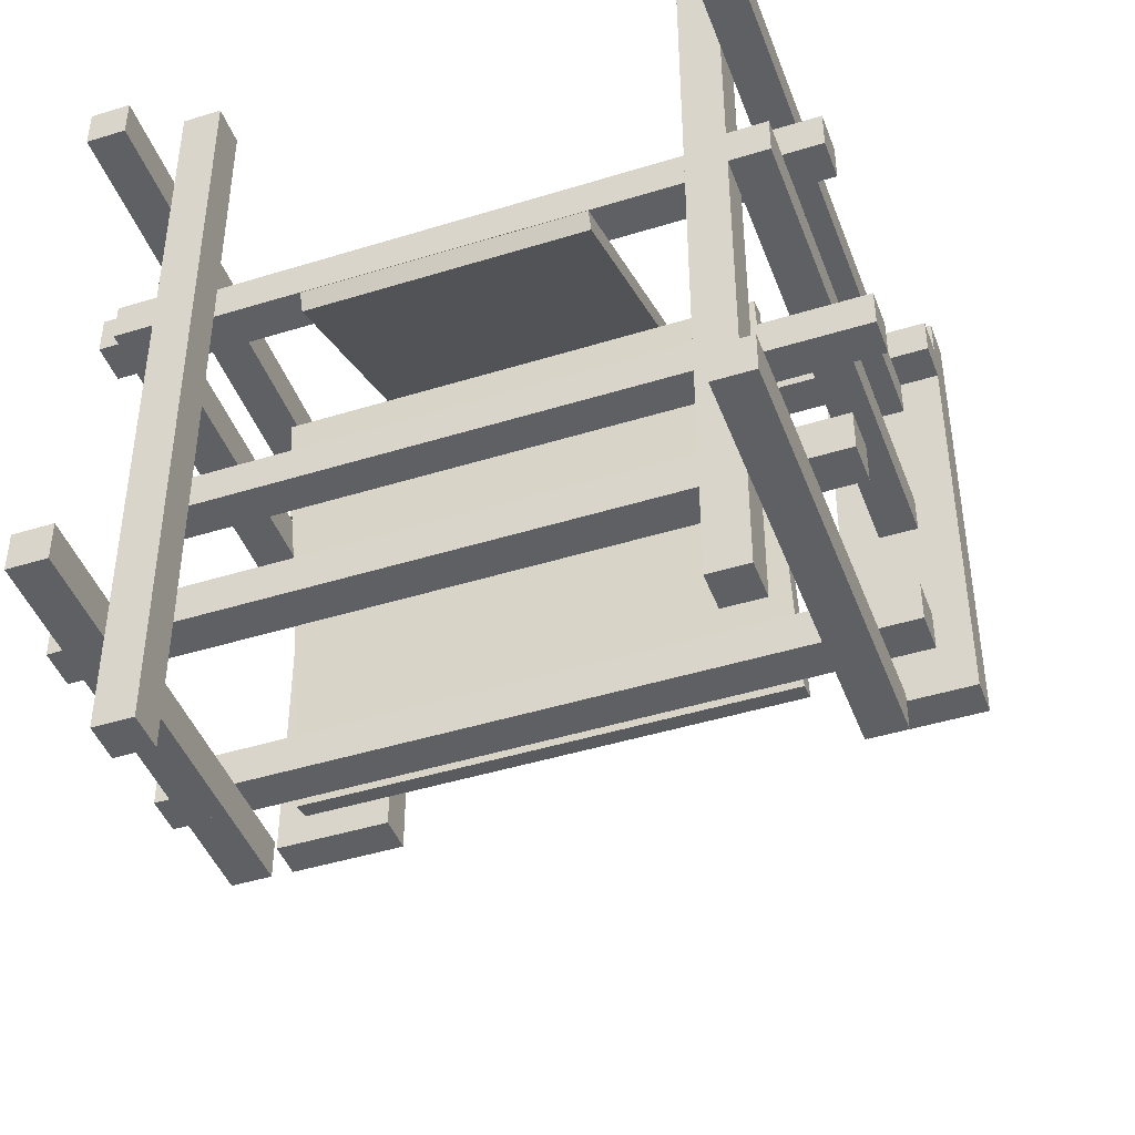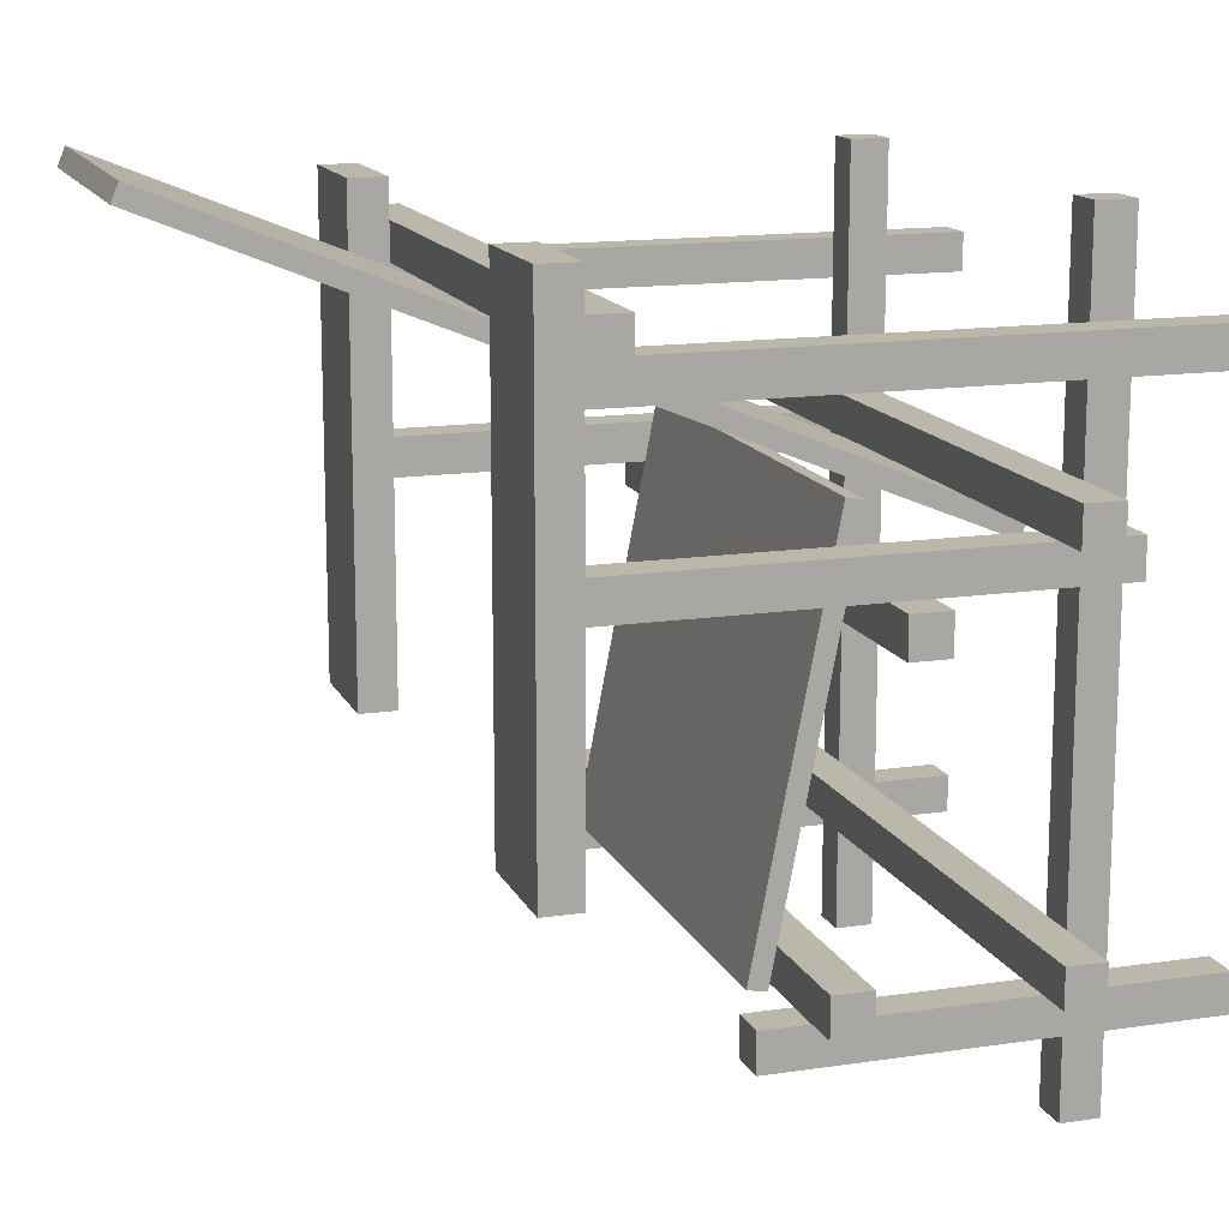
<metadata>
{"format":"obj","ext":"obj","renderer":"f3d","projection":"perspective","resolution":1024,"background":"white","views":[{"elev":-44.4,"azim":19.9,"up":"+Z"},{"elev":14.4,"azim":-108.1,"up":"+Z"}]}
</metadata>
<code>
v 0.1672 -0.1413 0.2603
v 0.1951 -0.1413 0.1907
v 0.1951 -0.1413 0.2603
v 0.1951 -0.1413 0.1628
v 0.1951 -0.1134 0.2603
v 0.1951 -0.1413 0.07018
v 0.1951 -0.2109 0.1907
v 0.1951 -0.1134 0.1628
v 0.1951 -0.1134 0.1907
v 0.1672 -0.1134 0.2603
v 0.1951 -0.1413 0.04231
v 0.1951 -0.1134 0.09804
v 0.1951 -0.2109 0.1628
v 0.2229 0.1792 0.1907
v 0.2229 0.207 0.1628
v 0.1672 -0.1134 0.09804
v 0.1951 -0.1413 -0.2057
v 0.2229 -0.1413 0.04231
v 0.1951 -0.1134 0.04231
v 0.1951 -0.1134 0.07018
v 0.2229 -0.2109 0.1628
v 0.2229 -0.2109 0.1907
v 0.1951 0.207 0.1628
v 0.1951 0.1792 0.1907
v 0.1672 -0.1134 0.07018
v 0.1672 -0.1413 -0.3032
v 0.1951 -0.1134 -0.1778
v 0.2229 -0.1413 0.07018
v 0.2229 -0.1134 0.07018
v 0.2229 0.207 0.1907
v 0.1951 0.207 0.1907
v 0.1672 0.207 -0.1114
v -0.2508 0.1792 0.2186
v 0.2508 -0.08553 0.09804
v 0.1672 -0.1134 -0.1778
v -0.1672 -0.1134 0.07018
v 0.1951 -0.1413 -0.3032
v 0.1672 -0.1134 -0.3032
v 0.1951 -0.1134 -0.2057
v 0.2229 0.207 0.07018
v 0.2229 -0.008908 0.04231
v 0.1951 -0.008908 0.04231
v 0.2229 -0.08553 0.07018
v 0.2508 -0.1134 0.07018
v 0.1951 -0.08553 0.07018
v 0.2508 0.1792 0.1907
v 0.1672 0.207 0.1907
v 0.2508 0.207 0.1907
v -0.195 0.1792 0.1907
v -0.195 0.207 0.1907
v 0.2508 -0.1134 0.09804
v -0.1672 -0.1134 0.09804
v 0.1672 -0.1134 -0.2057
v -0.195 -0.08553 0.07018
v 0.1951 -0.1413 -0.2335
v 0.2229 -0.1134 -0.2057
v 0.1951 -0.1134 -0.2335
v 0.1951 0.01896 0.04231
v 0.2508 -0.08553 -0.1778
v 0.1951 0.207 0.07018
v 0.1672 0.207 0.2186
v -0.1672 0.207 0.1907
v 0.2508 0.207 -0.1114
v 0.1672 0.2349 -0.1114
v 0.2508 0.1792 0.2186
v -0.2229 0.1792 0.1907
v -0.195 -0.1134 0.09804
v -0.1672 -0.1134 -0.1778
v -0.1672 -0.1413 0.2603
v -0.195 -0.1134 0.07018
v 0.1951 -0.2109 -0.2057
v 0.1951 -0.1134 -0.3032
v 0.2229 -0.08553 -0.2057
v 0.1951 0.09558 -0.2335
v 0.2508 -0.1134 -0.2057
v 0.2229 0.01896 0.04231
v -0.2508 -0.008908 0.01445
v 0.1951 0.207 0.04231
v -0.195 -0.008908 0.04231
v 0.2508 -0.1134 -0.1778
v -0.2508 -0.08553 0.09804
v 0.2508 -0.08553 0.07018
v 0.2508 0.207 0.2186
v 0.1672 0.2349 0.2464
v 0.2508 0.2349 0.2464
v -0.2508 0.1792 0.1907
v -0.195 -0.1134 0.1907
v -0.1672 0.207 0.2186
v -0.1672 0.207 -0.1114
v -0.1672 -0.1134 0.2603
v 0.1951 -0.08553 -0.2057
v -0.1672 -0.1134 -0.2057
v -0.195 -0.1134 -0.1778
v -0.195 0.207 0.07018
v -0.2229 -0.08553 0.07018
v 0.2229 0.09558 -0.2335
v 0.1951 -0.2109 -0.2335
v 0.2229 -0.2109 -0.2057
v 0.1951 0.03372 -0.2057
v 0.2229 0.207 0.04231
v 0.2508 0.01896 0.04231
v 0.2508 -0.008908 0.01445
v -0.195 0.01896 0.04231
v 0.1672 0.207 0.2464
v -0.2508 0.207 0.2186
v 0.2508 0.2349 -0.1114
v -0.2508 0.207 0.1907
v -0.2229 0.207 0.1907
v -0.195 -0.1413 0.1907
v -0.195 -0.1134 0.1628
v -0.1672 0.2349 0.2464
v -0.195 0.207 0.1628
v -0.2508 -0.1134 0.09804
v -0.195 -0.1413 0.1628
v -0.195 -0.1134 -0.2057
v -0.195 -0.1413 0.2603
v -0.195 -0.1134 0.04231
v -0.2229 -0.1134 0.07018
v 0.2229 -0.2109 -0.2335
v -0.2508 -0.08553 -0.1778
v 0.2229 0.03372 -0.2057
v 0.2508 -0.08553 -0.2057
v 0.1951 0.09558 -0.2057
v 0.2229 0.09558 -0.2057
v 0.2508 -0.008908 0.04231
v -0.2508 0.01896 0.01445
v -0.2229 -0.008908 0.04231
v -0.2229 0.01896 0.04231
v -0.2508 -0.08553 0.07018
v 0.2508 0.207 0.2464
v -0.2229 -0.2109 0.1907
v -0.195 -0.1134 0.2603
v -0.2508 0.207 0.2464
v -0.1672 0.207 0.2464
v -0.195 0.207 0.04231
v -0.1672 0.2349 -0.1114
v -0.195 -0.1413 0.07018
v -0.195 -0.08553 -0.2057
v -0.1672 -0.1413 -0.3032
v -0.195 -0.1134 -0.3032
v -0.195 -0.1413 0.04231
v -0.2229 0.207 0.07018
v -0.2229 -0.1413 0.07018
v 0.2229 0.06159 -0.2057
v 0.1951 0.06159 -0.2057
v 0.2508 0.01896 0.01445
v -0.2508 -0.008908 0.04231
v -0.2229 0.207 0.04231
v -0.2508 -0.1134 -0.1778
v -0.2508 0.2349 0.2464
v -0.2229 0.207 0.1628
v -0.195 -0.2109 0.1907
v -0.195 -0.1413 -0.3032
v -0.195 -0.2109 0.1628
v -0.2508 0.207 -0.1114
v -0.2508 0.2349 -0.1114
v -0.2508 -0.1134 0.07018
v -0.195 -0.1413 -0.2057
v -0.2508 0.03372 -0.1778
v -0.1672 -0.1134 -0.3032
v -0.195 -0.1134 -0.2335
v -0.195 0.03372 -0.2057
v -0.2229 -0.08553 -0.2057
v 0.2508 0.03372 -0.2057
v -0.195 0.06159 -0.2057
v -0.2508 0.01896 0.04231
v -0.2508 -0.08553 -0.2057
v -0.2229 -0.1134 -0.2057
v -0.2229 -0.2109 0.1628
v -0.195 -0.1413 -0.2335
v -0.2229 -0.1413 0.04231
v 0.2508 0.06159 -0.2057
v -0.2508 0.06159 -0.1778
v -0.2508 -0.1134 -0.2057
v 0.2508 0.03372 -0.1778
v -0.2229 0.03372 -0.2057
v -0.2229 0.09558 -0.2335
v -0.195 0.09558 -0.2057
v 0.2508 0.06159 -0.1778
v -0.2229 0.06159 -0.2057
v -0.2229 -0.2109 -0.2057
v -0.195 -0.2109 -0.2335
v -0.2508 0.03372 -0.2057
v -0.195 0.09558 -0.2335
v -0.2508 0.06159 -0.2057
v -0.195 -0.2109 -0.2057
v -0.2229 -0.2109 -0.2335
v -0.2229 0.09558 -0.2057
v 0.09867 0.4231 0.2797
v -0.09867 -0.1255 0.05372
v 0.09867 -0.1255 0.05372
v -0.09867 0.4231 0.2797
v 0.09867 -0.1202 0.04084
v 0.09867 0.4284 0.2668
v -0.09867 0.4284 0.2668
v -0.09867 -0.1202 0.04084
v 0.1672 0.08131 -0.203
v 0.1672 0.01024 0.08911
v 0.1672 0.06765 -0.2057
v 0.1672 0.0239 0.09182
v -0.1674 0.01024 0.08911
v -0.1674 0.08131 -0.203
v -0.1674 0.06765 -0.2057
v -0.1674 0.0239 0.09182
g mesh1_mesh1-geometry
f 1 2 3
f 2 1 4
f 3 2 1
f 4 1 2
f 2 5 3
f 3 5 2
f 3 1 5
f 4 1 6
f 6 1 4
f 4 7 2
f 2 7 4
f 2 8 4
f 4 8 2
f 5 2 9
f 9 2 5
f 10 5 1
f 6 1 11
f 11 1 6
f 6 12 4
f 4 12 6
f 7 4 13
f 13 4 7
f 7 14 2
f 2 14 7
f 8 2 9
f 9 2 8
f 15 4 8
f 8 4 15
f 4 12 8
f 8 12 4
f 2 14 9
f 9 14 2
f 9 12 5
f 5 12 9
f 5 12 10
f 10 12 5
f 16 1 10
f 10 1 16
f 11 1 17
f 17 1 11
f 18 6 11
f 11 6 18
f 6 19 11
f 11 19 6
f 12 6 20
f 20 6 12
f 4 21 13
f 13 21 4
f 13 7 21
f 14 7 22
f 22 7 14
f 12 9 8
f 8 9 12
f 9 23 8
f 8 23 9
f 21 4 15
f 15 4 21
f 15 8 23
f 23 8 15
f 9 14 24
f 24 14 9
f 10 12 16
f 16 12 10
f 25 1 16
f 16 1 25
f 26 17 1
f 1 17 26
f 17 27 11
f 11 27 17
f 6 18 28
f 28 18 6
f 19 18 11
f 11 18 19
f 19 6 20
f 20 6 19
f 11 27 19
f 19 27 11
f 6 29 20
f 20 29 6
f 29 12 20
f 20 12 29
f 12 25 20
f 20 25 12
f 22 21 7
f 22 30 14
f 14 30 22
f 23 9 31
f 31 9 23
f 30 21 15
f 15 21 30
f 32 15 23
f 23 15 32
f 14 33 24
f 24 33 14
f 30 24 14
f 14 24 30
f 31 9 24
f 24 9 31
f 12 34 16
f 16 34 12
f 25 12 16
f 16 12 25
f 35 1 25
f 25 1 35
f 16 36 25
f 25 36 16
f 37 17 26
f 26 17 37
f 1 38 26
f 26 38 1
f 27 17 39
f 39 17 27
f 18 40 28
f 28 40 18
f 29 6 28
f 28 6 29
f 18 19 41
f 41 19 18
f 20 42 19
f 19 42 20
f 19 35 20
f 20 35 19
f 35 19 27
f 27 19 35
f 43 20 29
f 29 20 43
f 44 12 29
f 29 12 44
f 25 45 20
f 20 45 25
f 20 35 25
f 25 35 20
f 21 30 22
f 22 30 21
f 30 46 14
f 14 46 30
f 47 23 31
f 31 23 47
f 15 48 30
f 30 48 15
f 32 48 15
f 15 48 32
f 32 23 47
f 47 23 32
f 46 33 14
f 14 33 46
f 24 33 49
f 49 33 24
f 24 30 31
f 31 30 24
f 24 50 31
f 31 50 24
f 34 12 51
f 51 12 34
f 16 34 52
f 52 34 16
f 53 1 35
f 35 1 53
f 36 16 52
f 52 16 36
f 36 54 25
f 25 54 36
f 17 37 55
f 55 37 17
f 26 37 38
f 38 1 53
f 53 1 38
f 17 56 39
f 39 56 17
f 57 17 39
f 39 17 57
f 56 27 39
f 39 27 56
f 35 39 27
f 27 39 35
f 41 40 18
f 18 40 41
f 28 40 43
f 43 40 28
f 28 43 29
f 29 43 28
f 41 19 42
f 42 19 41
f 42 20 58
f 58 20 42
f 27 59 35
f 35 59 27
f 20 43 45
f 45 43 20
f 43 44 29
f 29 44 43
f 12 44 51
f 51 44 12
f 45 25 54
f 54 25 45
f 60 20 45
f 45 20 60
f 46 30 48
f 48 30 46
f 31 61 47
f 47 61 31
f 31 62 47
f 47 62 31
f 48 61 30
f 30 61 48
f 48 32 63
f 63 32 48
f 47 64 32
f 32 64 47
f 33 46 65
f 65 46 33
f 49 33 66
f 66 33 49
f 50 24 49
f 49 24 50
f 30 61 31
f 31 61 30
f 31 50 62
f 62 50 31
f 51 34 44
f 52 34 67
f 67 34 52
f 39 35 53
f 53 35 39
f 68 53 35
f 35 53 68
f 69 36 52
f 52 36 69
f 70 52 36
f 36 52 70
f 54 36 70
f 70 36 54
f 37 57 55
f 55 57 37
f 55 71 17
f 17 71 55
f 17 57 55
f 55 57 17
f 72 38 37
f 39 38 53
f 53 38 39
f 71 56 17
f 17 56 71
f 73 39 56
f 56 39 73
f 57 38 39
f 39 38 57
f 39 74 57
f 57 74 39
f 75 27 56
f 56 27 75
f 76 40 41
f 41 40 76
f 40 45 43
f 43 45 40
f 77 41 42
f 42 41 77
f 58 41 42
f 42 41 58
f 58 20 78
f 78 20 58
f 58 79 42
f 42 79 58
f 59 27 80
f 80 27 59
f 35 59 68
f 68 59 35
f 81 43 45
f 45 43 81
f 44 43 82
f 82 43 44
f 81 45 54
f 54 45 81
f 78 20 60
f 60 20 78
f 45 40 60
f 60 40 45
f 48 46 83
f 84 47 61
f 61 47 84
f 62 61 47
f 47 61 62
f 61 48 83
f 83 48 61
f 32 63 64
f 63 85 48
f 48 85 63
f 64 47 84
f 84 47 64
f 65 83 46
f 83 33 65
f 65 33 83
f 66 33 86
f 86 33 66
f 50 66 49
f 49 66 50
f 66 87 49
f 49 87 66
f 87 50 49
f 49 50 87
f 50 88 62
f 62 88 50
f 50 89 62
f 62 89 50
f 82 44 34
f 81 67 34
f 34 67 81
f 52 70 67
f 67 70 52
f 67 90 52
f 52 90 67
f 53 91 39
f 39 91 53
f 53 68 92
f 92 68 53
f 69 68 36
f 36 68 69
f 69 52 90
f 90 52 69
f 36 93 70
f 70 93 36
f 70 94 54
f 54 94 70
f 95 70 54
f 54 70 95
f 57 37 72
f 72 37 57
f 96 55 57
f 57 55 96
f 71 55 97
f 97 55 71
f 38 57 72
f 72 57 38
f 56 71 98
f 98 71 56
f 39 73 91
f 91 73 39
f 98 73 56
f 56 73 98
f 73 75 56
f 56 75 73
f 74 39 99
f 99 39 74
f 96 57 74
f 74 57 96
f 27 75 80
f 80 75 27
f 40 76 100
f 100 76 40
f 41 101 76
f 76 101 41
f 41 58 76
f 76 58 41
f 102 41 77
f 77 41 102
f 77 42 79
f 79 42 77
f 78 76 58
f 58 76 78
f 79 58 103
f 103 58 79
f 80 59 75
f 68 59 93
f 93 59 68
f 34 43 81
f 81 43 34
f 43 34 82
f 82 34 43
f 81 54 95
f 95 54 81
f 48 85 83
f 83 85 48
f 84 61 104
f 104 61 84
f 61 62 88
f 88 62 61
f 105 83 61
f 61 83 105
f 83 104 61
f 61 104 83
f 106 64 63
f 85 63 106
f 106 63 85
f 85 64 84
f 84 64 85
f 33 83 105
f 105 83 33
f 86 107 33
f 107 66 86
f 86 66 107
f 66 50 108
f 108 50 66
f 66 109 87
f 87 109 66
f 110 50 87
f 87 50 110
f 88 50 105
f 105 50 88
f 62 111 88
f 88 111 62
f 89 50 112
f 112 50 89
f 89 111 62
f 62 111 89
f 67 81 113
f 113 81 67
f 113 70 67
f 67 70 113
f 70 114 67
f 67 114 70
f 90 67 110
f 110 67 90
f 91 53 92
f 92 53 91
f 99 39 91
f 91 39 99
f 69 92 68
f 68 92 69
f 115 68 92
f 92 68 115
f 93 36 68
f 68 36 93
f 69 116 90
f 70 93 117
f 117 93 70
f 117 94 70
f 70 94 117
f 94 95 54
f 54 95 94
f 70 95 118
f 118 95 70
f 119 55 96
f 96 55 119
f 55 119 97
f 97 119 55
f 97 71 119
f 98 119 71
f 120 73 91
f 91 73 120
f 121 91 73
f 73 91 121
f 98 121 73
f 73 121 98
f 75 73 122
f 122 73 75
f 99 123 74
f 74 123 99
f 96 124 74
f 76 78 100
f 100 78 76
f 101 41 125
f 125 41 101
f 101 126 76
f 76 126 101
f 76 126 58
f 58 126 76
f 41 102 125
f 125 102 41
f 126 102 77
f 77 102 126
f 77 79 127
f 127 79 77
f 58 126 103
f 103 126 58
f 103 94 79
f 79 94 103
f 79 128 103
f 103 128 79
f 122 75 59
f 120 93 59
f 59 93 120
f 68 115 93
f 93 115 68
f 81 95 129
f 129 95 81
f 83 85 130
f 130 85 83
f 84 85 104
f 105 61 88
f 88 61 105
f 104 83 130
f 130 83 104
f 64 85 106
f 106 85 64
f 105 33 107
f 66 107 108
f 108 107 66
f 105 50 108
f 108 50 105
f 108 112 50
f 50 112 108
f 108 131 66
f 66 131 108
f 131 109 66
f 66 109 131
f 116 87 109
f 109 87 116
f 114 87 109
f 109 87 114
f 50 110 112
f 112 110 50
f 132 110 87
f 87 110 132
f 87 114 110
f 110 114 87
f 88 133 105
f 105 133 88
f 88 111 134
f 134 111 88
f 89 112 135
f 135 112 89
f 111 89 136
f 136 89 111
f 81 113 129
f 70 113 118
f 118 113 70
f 114 70 137
f 137 70 114
f 67 114 110
f 110 114 67
f 110 132 90
f 90 132 110
f 91 92 138
f 138 92 91
f 91 121 99
f 99 121 91
f 139 92 69
f 69 92 139
f 92 140 115
f 115 140 92
f 138 92 115
f 115 92 138
f 132 90 116
f 116 139 69
f 69 139 116
f 93 141 117
f 117 141 93
f 70 141 117
f 117 141 70
f 79 94 117
f 117 94 79
f 95 94 142
f 142 94 95
f 142 118 95
f 95 118 142
f 118 129 95
f 95 129 118
f 143 70 118
f 118 70 143
f 124 119 96
f 96 119 124
f 119 124 98
f 98 124 119
f 59 73 120
f 120 73 59
f 120 91 138
f 138 91 120
f 98 144 121
f 121 144 98
f 73 59 122
f 122 59 73
f 123 99 145
f 145 99 123
f 123 74 124
f 125 101 102
f 126 101 146
f 146 101 126
f 102 126 146
f 146 126 102
f 77 126 147
f 117 127 79
f 79 127 117
f 128 79 127
f 127 79 128
f 77 127 147
f 147 127 77
f 103 126 128
f 128 126 103
f 94 103 135
f 135 103 94
f 148 103 128
f 128 103 148
f 93 120 149
f 149 120 93
f 115 141 93
f 93 141 115
f 149 115 93
f 93 115 149
f 130 104 85
f 105 108 107
f 107 108 105
f 150 107 105
f 105 107 150
f 107 151 108
f 108 151 107
f 112 108 151
f 151 108 112
f 151 131 108
f 108 131 151
f 109 131 152
f 152 131 109
f 87 116 132
f 132 116 87
f 153 116 109
f 109 116 153
f 153 109 114
f 114 109 153
f 109 154 114
f 114 154 109
f 110 151 112
f 112 151 110
f 114 151 110
f 110 151 114
f 133 88 134
f 134 88 133
f 150 105 133
f 133 105 150
f 134 133 111
f 135 112 94
f 94 112 135
f 89 135 155
f 155 135 89
f 136 156 89
f 156 111 136
f 136 111 156
f 157 129 113
f 118 113 157
f 157 113 118
f 70 143 137
f 137 143 70
f 141 70 137
f 137 70 141
f 137 158 114
f 114 158 137
f 121 159 99
f 99 159 121
f 144 99 121
f 121 99 144
f 92 139 160
f 160 139 92
f 140 92 160
f 160 92 140
f 115 140 161
f 161 140 115
f 115 162 138
f 138 162 115
f 163 115 138
f 138 115 163
f 139 116 153
f 153 116 139
f 141 127 117
f 117 127 141
f 142 135 94
f 94 135 142
f 94 151 142
f 142 151 94
f 142 143 118
f 118 143 142
f 129 118 157
f 157 118 129
f 98 124 144
f 144 124 98
f 120 138 163
f 163 138 120
f 144 164 121
f 121 164 144
f 99 144 145
f 145 144 99
f 99 165 145
f 145 165 99
f 145 124 123
f 123 124 145
f 146 102 101
f 166 147 126
f 127 143 128
f 128 143 127
f 128 147 127
f 127 147 128
f 128 126 166
f 166 126 128
f 103 148 135
f 135 148 103
f 128 143 148
f 148 143 128
f 120 149 167
f 141 115 158
f 158 115 141
f 115 149 168
f 168 149 115
f 156 107 150
f 150 107 156
f 151 107 142
f 142 107 151
f 151 94 112
f 112 94 151
f 131 151 169
f 169 151 131
f 152 154 131
f 154 109 152
f 152 109 154
f 153 114 158
f 158 114 153
f 154 151 114
f 114 151 154
f 150 111 133
f 155 135 148
f 148 135 155
f 155 89 156
f 111 156 150
f 150 156 111
f 143 141 137
f 137 141 143
f 158 137 141
f 141 137 158
f 164 159 121
f 121 159 164
f 99 159 162
f 162 159 99
f 160 140 139
f 140 170 161
f 161 170 140
f 161 162 115
f 115 162 161
f 115 170 161
f 161 170 115
f 162 163 138
f 138 163 162
f 115 163 168
f 168 163 115
f 153 139 140
f 127 141 171
f 171 141 127
f 135 142 148
f 148 142 135
f 148 143 142
f 142 143 148
f 124 145 144
f 144 145 124
f 120 163 167
f 167 163 120
f 164 144 172
f 172 144 164
f 173 144 145
f 145 144 173
f 165 99 162
f 162 99 165
f 173 145 165
f 165 145 173
f 147 128 166
f 166 128 147
f 143 127 171
f 171 127 143
f 174 167 149
f 168 158 115
f 115 158 168
f 170 115 158
f 158 115 170
f 168 149 174
f 174 149 168
f 107 156 155
f 155 156 107
f 142 107 148
f 148 107 142
f 151 154 169
f 169 154 151
f 169 131 154
f 153 158 170
f 170 158 153
f 155 148 107
f 107 148 155
f 141 143 171
f 171 143 141
f 159 164 175
f 175 164 159
f 162 159 176
f 176 159 162
f 170 140 153
f 153 140 170
f 170 177 161
f 161 177 170
f 161 178 162
f 162 178 161
f 163 162 176
f 176 162 163
f 176 168 163
f 163 168 176
f 174 163 168
f 168 163 174
f 163 174 167
f 167 174 163
f 144 179 172
f 172 179 144
f 172 164 179
f 179 144 173
f 173 144 179
f 162 178 165
f 165 178 162
f 165 176 162
f 162 176 165
f 173 165 180
f 180 165 173
f 181 158 168
f 168 158 181
f 158 182 170
f 170 182 158
f 175 179 164
f 179 159 175
f 175 159 179
f 176 159 183
f 183 159 176
f 182 177 170
f 170 177 182
f 161 177 184
f 184 177 161
f 178 161 184
f 184 161 178
f 168 176 181
f 181 176 168
f 159 179 173
f 173 179 159
f 178 180 165
f 165 180 178
f 176 165 180
f 180 165 176
f 173 180 185
f 185 180 173
f 158 181 186
f 186 181 158
f 182 158 186
f 186 158 182
f 183 185 159
f 185 176 183
f 183 176 185
f 177 182 187
f 187 182 177
f 184 178 177
f 188 181 176
f 176 181 188
f 173 159 185
f 180 178 188
f 188 178 180
f 188 176 180
f 180 176 188
f 176 185 180
f 180 185 176
f 186 182 181
f 187 181 182
f 181 177 187
f 187 177 181
f 188 177 178
f 177 181 188
f 188 181 177
g mesh1_mesh1-geometry
f 5 1 3
f 1 5 10
f 21 7 13
f 7 21 22
f 38 37 26
f 44 34 51
f 37 38 72
f 83 46 48
f 64 63 32
f 46 83 65
f 34 44 82
f 75 59 80
f 63 64 106
f 33 107 86
f 90 116 69
f 119 71 97
f 71 119 98
f 74 124 96
f 59 75 122
f 104 85 84
f 107 33 105
f 129 113 81
f 116 90 132
f 124 74 123
f 102 101 125
f 147 126 77
f 85 104 130
f 111 133 134
f 89 156 136
f 113 129 157
f 101 102 146
f 126 147 166
f 167 149 120
f 131 154 152
f 133 111 150
f 156 89 155
f 139 140 160
f 140 139 153
f 149 167 174
f 154 131 169
f 179 164 172
f 164 179 175
f 159 185 183
f 177 178 184
f 185 159 173
f 181 182 186
f 182 181 187
f 178 177 188
g mesh2_mesh2-geometry
f 189 190 191
f 190 189 192
f 190 193 191
f 191 194 189
f 189 195 192
f 195 190 192
f 193 190 196
f 194 191 193
f 195 189 194
f 190 195 196
f 196 194 193
f 194 196 195
g mesh2_mesh2-geometry
f 191 190 189
f 192 189 190
f 191 193 190
f 189 194 191
f 192 195 189
f 192 190 195
f 196 190 193
f 193 191 194
f 194 189 195
f 196 195 190
f 193 194 196
f 195 196 194
g mesh3_mesh3-geometry
f 197 198 199
f 198 197 200
f 199 198 197
f 200 197 198
f 201 199 198
f 198 199 201
f 199 202 197
f 197 202 199
f 202 200 197
f 197 200 202
f 200 201 198
f 198 201 200
f 199 201 203
f 203 201 199
f 202 199 203
f 203 199 202
f 200 202 204
f 204 202 200
f 201 200 204
f 204 200 201
f 201 202 203
f 203 202 201
f 202 201 204
f 204 201 202

</code>
